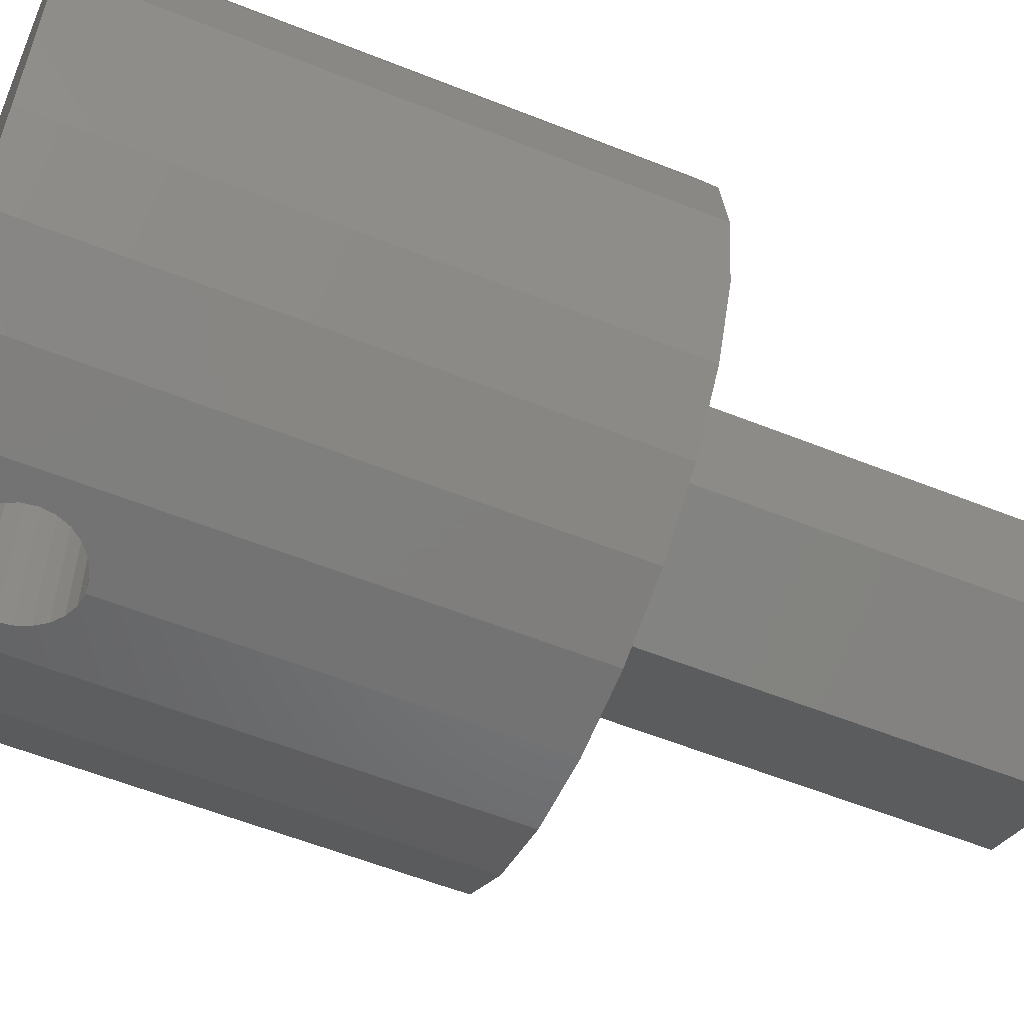
<metadata>
{"format":"stl","ext":"stl","renderer":"f3d","projection":"perspective","resolution":1024,"background":"white","views":[{"elev":-57.8,"azim":-112.5,"up":"+Y"}]}
</metadata>
<code>
# stl→obj: 420 verts, 844 faces
v 3.25 -1.876 27
v 3.25 1.876 15
v 3.25 1.876 27
v 3.25 -1.876 15
v 1.45 0 27
v 1.447 0.09105 27
v 1.439 0.1817 27
v 1.424 0.2717 27
v 1.404 0.3606 27
v 1.379 0.4481 27
v 1.348 0.5338 27
v 1.312 0.6174 27
v 1.271 0.6985 27
v 1.224 0.7769 27
v 1.173 0.8523 27
v 1.117 0.9243 27
v 1.057 0.9926 27
v 0.9926 1.057 27
v 0.9243 1.117 27
v 0.8523 1.173 27
v 0.7769 1.224 27
v 0.6985 1.271 27
v 0 3.753 27
v 0.6174 1.312 27
v 0.5338 1.348 27
v 0.4481 1.379 27
v 0.3606 1.404 27
v 0.2717 1.424 27
v 0.1817 1.439 27
v 0.09105 1.447 27
v 0 1.45 27
v -0.09105 1.447 27
v -0.1817 1.439 27
v -0.2717 1.424 27
v -0.3606 1.404 27
v -0.4481 1.379 27
v -0.5338 1.348 27
v -0.6174 1.312 27
v -0.6985 1.271 27
v -3.25 1.876 27
v -0.7769 1.224 27
v -0.8523 1.173 27
v -0.9243 1.117 27
v -0.9926 1.057 27
v -1.057 0.9926 27
v -1.117 0.9243 27
v -1.173 0.8523 27
v -1.224 0.7769 27
v -1.271 0.6985 27
v -1.312 0.6174 27
v -1.447 0.09105 27
v -1.45 0 27
v -1.439 0.1817 27
v -1.424 0.2717 27
v -1.404 0.3606 27
v -1.379 0.4481 27
v -1.348 0.5338 27
v 1.447 -0.09105 27
v 1.439 -0.1817 27
v 1.424 -0.2717 27
v 1.404 -0.3606 27
v 1.379 -0.4481 27
v 1.348 -0.5338 27
v 1.312 -0.6174 27
v 1.271 -0.6985 27
v 1.224 -0.7769 27
v 1.173 -0.8523 27
v 1.117 -0.9243 27
v 1.057 -0.9926 27
v 0.9926 -1.057 27
v 0.9243 -1.117 27
v 0.8523 -1.173 27
v 0.7769 -1.224 27
v 0.6985 -1.271 27
v 0 -3.753 27
v 0.6174 -1.312 27
v 0.5338 -1.348 27
v 0.4481 -1.379 27
v 0.3606 -1.404 27
v 0.2717 -1.424 27
v 0.1817 -1.439 27
v 0.09105 -1.447 27
v 0 -1.45 27
v -0.09105 -1.447 27
v -0.1817 -1.439 27
v -0.2717 -1.424 27
v -0.3606 -1.404 27
v -0.4481 -1.379 27
v -0.5338 -1.348 27
v -0.6174 -1.312 27
v -0.6985 -1.271 27
v -3.25 -1.876 27
v -0.7769 -1.224 27
v -0.8523 -1.173 27
v -0.9243 -1.117 27
v -0.9926 -1.057 27
v -1.057 -0.9926 27
v -1.117 -0.9243 27
v -1.173 -0.8523 27
v -1.224 -0.7769 27
v -1.271 -0.6985 27
v -1.312 -0.6174 27
v -1.348 -0.5338 27
v -1.447 -0.09105 27
v -1.439 -0.1817 27
v -1.424 -0.2717 27
v -1.404 -0.3606 27
v -1.379 -0.4481 27
v 8.5 0 15
v 8.21 2.2 15
v 7.361 4.25 15
v 6.01 6.01 15
v 8.21 -2.2 15
v 4.25 7.361 15
v 7.361 -4.25 15
v 6.01 -6.01 15
v 0 3.753 15
v 2.2 8.21 15
v 0 8.5 15
v -2.2 8.21 15
v -4.25 7.361 15
v -6.01 6.01 15
v -3.25 1.876 15
v 4.25 -7.361 15
v 0 -3.753 15
v 2.2 -8.21 15
v 0 -8.5 15
v -2.2 -8.21 15
v -4.25 -7.361 15
v -3.25 -1.876 15
v -7.361 4.25 15
v -8.21 2.2 15
v -6.01 -6.01 15
v -8.5 0 15
v -7.361 -4.25 15
v -8.21 -2.2 15
v 1.447 0.09105 15
v 1.447 -0.09105 15
v 1.45 0 15
v 1.439 0.1817 15
v 1.439 -0.1817 15
v 1.424 0.2717 15
v 1.424 -0.2717 15
v 1.404 0.3606 15
v 1.404 -0.3606 15
v 1.379 0.4481 15
v 1.379 -0.4481 15
v 1.348 0.5338 15
v 1.348 -0.5338 15
v 1.312 0.6174 15
v 1.312 -0.6174 15
v 1.271 0.6985 15
v 1.271 -0.6985 15
v 1.224 0.7769 15
v 1.224 -0.7769 15
v 1.173 0.8523 15
v 1.173 -0.8523 15
v 1.117 0.9243 15
v 1.117 -0.9243 15
v 1.057 0.9926 15
v 1.057 -0.9926 15
v 0.9926 1.057 15
v 0.9926 -1.057 15
v 0.9243 1.117 15
v 0.9243 -1.117 15
v 0.8523 1.173 15
v 0.8523 -1.173 15
v 0.7769 1.224 15
v 0.7769 -1.224 15
v 0.6985 1.271 15
v 0.6985 -1.271 15
v 0.6174 1.312 15
v 0.6174 -1.312 15
v 0.5338 1.348 15
v 0.5338 -1.348 15
v 0.4481 1.379 15
v 0.4481 -1.379 15
v 0.3606 1.404 15
v 0.3606 -1.404 15
v 0.2717 1.424 15
v 0.2717 -1.424 15
v 0.1817 1.439 15
v 0.1817 -1.439 15
v 0.09105 1.447 15
v 0.09105 -1.447 15
v 0 1.45 15
v 0 -1.45 15
v -0.09105 1.447 15
v -0.09105 -1.447 15
v -0.1817 1.439 15
v -0.1817 -1.439 15
v -0.2717 1.424 15
v -0.2717 -1.424 15
v -0.3606 1.404 15
v -0.3606 -1.404 15
v -0.4481 1.379 15
v -0.4481 -1.379 15
v -0.5338 1.348 15
v -0.5338 -1.348 15
v -0.6174 1.312 15
v -0.6174 -1.312 15
v -0.6985 1.271 15
v -0.6985 -1.271 15
v -0.7769 1.224 15
v -0.7769 -1.224 15
v -0.8523 1.173 15
v -0.8523 -1.173 15
v -0.9243 1.117 15
v -0.9243 -1.117 15
v -0.9926 1.057 15
v -0.9926 -1.057 15
v -1.057 0.9926 15
v -1.057 -0.9926 15
v -1.117 0.9243 15
v -1.117 -0.9243 15
v -1.173 0.8523 15
v -1.173 -0.8523 15
v -1.224 0.7769 15
v -1.224 -0.7769 15
v -1.271 0.6985 15
v -1.271 -0.6985 15
v -1.312 0.6174 15
v -1.312 -0.6174 15
v -1.348 0.5338 15
v -1.348 -0.5338 15
v -1.379 0.4481 15
v -1.379 -0.4481 15
v -1.404 0.3606 15
v -1.404 -0.3606 15
v -1.424 0.2717 15
v -1.424 -0.2717 15
v -1.439 0.1817 15
v -1.439 -0.1817 15
v -1.447 0.09105 15
v -1.447 -0.09105 15
v -1.45 0 15
v -1.256 -2.538 3.725
v -1.401 -8.316 3.375
v -1.401 -2.478 3.375
v -1.256 -8.335 3.725
v 0 -2.85 4.45
v 0.3753 -8.451 4.401
v 0 -8.5 4.45
v 0.3753 -2.801 4.401
v -0.725 -8.405 4.256
v -0.3753 -2.801 4.401
v -0.3753 -8.451 4.401
v -0.725 -2.755 4.256
v 0.3753 -2.801 1.599
v 0.725 -8.405 1.744
v 0.725 -2.755 1.744
v 0.3753 -8.451 1.599
v -1.256 -8.335 2.275
v -1.025 -2.634 1.975
v -1.256 -2.538 2.275
v -1.025 -8.365 1.975
v -1.45 -8.309 3
v -1.425 -2.468 2.81
v -1.45 -2.449 3
v -1.401 -2.478 2.625
v -1.401 -8.316 2.625
v 1.425 -2.468 2.81
v 1.45 -8.309 3
v 1.45 -2.449 3
v 1.401 -2.478 2.625
v 1.401 -8.316 2.625
v 1.025 -2.634 1.975
v 1.256 -8.335 2.275
v 1.256 -2.538 2.275
v 1.025 -8.365 1.975
v -1.025 -8.365 4.025
v -0.7376 -2.753 4.246
v -1.025 -2.634 4.025
v -0.725 -2.755 1.744
v -0.7376 -2.753 1.754
v -0.725 -8.405 1.744
v -0.3753 -8.451 1.599
v 0 -2.85 1.55
v -0.3753 -2.801 1.599
v 0 -8.5 1.55
v 0.725 -8.405 4.256
v 0.725 -2.755 4.256
v 0.7376 -2.753 1.754
v 1.256 -8.335 3.725
v 1.025 -2.634 4.025
v 1.256 -2.538 3.725
v 1.025 -8.365 4.025
v -1.425 -2.468 3.19
v 1.401 -8.316 3.375
v 1.401 -2.478 3.375
v 1.425 -2.468 3.19
v 0.7376 -2.753 4.246
v 1.256 2.538 7.275
v 1.401 8.316 7.625
v 1.256 8.335 7.275
v 1.401 2.478 7.625
v 1.45 8.309 8
v 1.425 2.468 7.81
v 1.45 2.449 8
v 1.025 2.634 6.975
v 1.025 8.365 6.975
v -0.3753 8.451 9.401
v 0 2.85 9.45
v -0.3753 2.801 9.401
v 0 8.5 9.45
v -1.025 8.365 6.975
v -0.725 2.755 6.744
v -0.725 8.405 6.744
v -0.7376 2.753 6.754
v -1.025 2.634 6.975
v 0.3753 2.801 9.401
v 0.725 8.405 9.256
v 0.725 2.755 9.256
v 0.3753 8.451 9.401
v 0.7376 2.753 6.754
v 0.725 2.755 6.744
v 0.725 8.405 6.744
v -0.3753 8.451 6.599
v 0 2.85 6.55
v 0 8.5 6.55
v -0.3753 2.801 6.599
v 1.256 8.335 8.725
v 1.025 2.634 9.025
v 1.025 8.365 9.025
v 1.256 2.538 8.725
v 0.7376 2.753 9.246
v -1.025 2.634 9.025
v -1.256 8.335 8.725
v -1.025 8.365 9.025
v -1.256 2.538 8.725
v -1.401 8.316 7.625
v -1.256 2.538 7.275
v -1.256 8.335 7.275
v -1.401 2.478 7.625
v 1.401 2.478 8.375
v 1.401 8.316 8.375
v 1.425 2.468 8.19
v 0.3753 8.451 6.599
v 0.3753 2.801 6.599
v -1.45 8.309 8
v -1.425 2.468 7.81
v -1.45 2.449 8
v -1.401 8.316 8.375
v -1.401 2.478 8.375
v -0.725 2.755 9.256
v -0.7376 2.753 9.246
v -0.725 8.405 9.256
v -1.425 2.468 8.19
v 7.361 4.25 0
v 8.21 2.2 0
v 8.5 0 0
v 6.01 6.01 0
v -4.25 7.361 0
v -6.01 6.01 0
v 8.21 -2.2 0
v 4.25 -7.361 0
v 6.01 -6.01 0
v 7.361 -4.25 0
v -6.01 -6.01 0
v -4.25 -7.361 0
v -8.5 0 0
v -8.21 2.2 0
v 4.25 7.361 0
v -2.2 8.21 0
v 2.2 8.21 0
v 0 8.5 0
v -7.361 -4.25 0
v -7.361 4.25 0
v 2.2 -8.21 0
v 0 -8.5 0
v -2.2 -8.21 0
v -8.21 -2.2 0
v 2.85 0 0
v 2.753 -0.7376 0
v 2.468 -1.425 0
v 2.753 0.7376 0
v 2.015 -2.015 0
v 2.468 1.425 0
v 1.425 -2.468 0
v 0.7376 -2.753 0
v 0 -2.85 0
v -0.7376 -2.753 0
v -1.425 -2.468 0
v -2.015 -2.015 0
v -2.468 -1.425 0
v 2.015 2.015 0
v 1.425 2.468 0
v 0.7376 2.753 0
v 0 2.85 0
v -0.7376 2.753 0
v -1.425 2.468 0
v -2.015 2.015 0
v -2.468 1.425 0
v -2.753 0.7376 0
v -2.85 0 0
v -2.753 -0.7376 0
v 2.468 1.425 13.9
v 2.753 0.7376 13.9
v 2.85 0 13.9
v 2.015 2.015 13.9
v -2.468 1.425 13.9
v -2.015 2.015 13.9
v -1.425 2.468 13.9
v 1.425 -2.468 13.9
v 0.7376 -2.753 13.9
v -2.753 0.7376 13.9
v 1.425 2.468 13.9
v 0.7376 2.753 13.9
v 0 2.85 13.9
v -1.425 -2.468 13.9
v -0.7376 -2.753 13.9
v 0 -2.85 13.9
v 2.753 -0.7376 13.9
v 2.468 -1.425 13.9
v 2.015 -2.015 13.9
v -0.7376 2.753 13.9
v -2.015 -2.015 13.9
v -2.468 -1.425 13.9
v -2.753 -0.7376 13.9
v -2.85 0 13.9
f 1 2 3
f 2 1 4
f 3 5 1
f 3 6 5
f 3 7 6
f 3 8 7
f 3 9 8
f 3 10 9
f 3 11 10
f 3 12 11
f 3 13 12
f 3 14 13
f 3 15 14
f 3 16 15
f 3 17 16
f 3 18 17
f 3 19 18
f 3 20 19
f 3 21 20
f 3 22 21
f 23 22 3
f 22 23 24
f 24 23 25
f 25 23 26
f 26 23 27
f 27 23 28
f 28 23 29
f 29 23 30
f 23 31 30
f 23 32 31
f 23 33 32
f 23 34 33
f 23 35 34
f 23 36 35
f 23 37 36
f 23 38 37
f 23 39 38
f 40 39 23
f 39 40 41
f 41 40 42
f 42 40 43
f 43 40 44
f 44 40 45
f 45 40 46
f 46 40 47
f 47 40 48
f 48 40 49
f 49 40 50
f 51 40 52
f 53 40 51
f 54 40 53
f 55 40 54
f 56 40 55
f 57 40 56
f 50 40 57
f 58 1 5
f 59 1 58
f 60 1 59
f 61 1 60
f 62 1 61
f 63 1 62
f 64 1 63
f 65 1 64
f 66 1 65
f 67 1 66
f 68 1 67
f 69 1 68
f 70 1 69
f 71 1 70
f 72 1 71
f 73 1 72
f 74 1 73
f 75 74 76
f 75 76 77
f 75 77 78
f 75 78 79
f 75 79 80
f 75 80 81
f 75 81 82
f 75 82 83
f 74 75 1
f 84 75 83
f 85 75 84
f 86 75 85
f 87 75 86
f 88 75 87
f 89 75 88
f 90 75 89
f 91 75 90
f 92 91 93
f 92 93 94
f 92 94 95
f 92 95 96
f 92 96 97
f 92 97 98
f 92 98 99
f 92 99 100
f 92 100 101
f 92 101 102
f 92 102 103
f 92 52 40
f 52 92 104
f 104 92 105
f 105 92 106
f 106 92 107
f 107 92 108
f 108 92 103
f 91 92 75
f 2 109 110
f 2 110 111
f 4 109 2
f 2 111 112
f 109 4 113
f 2 112 114
f 113 4 115
f 115 4 116
f 117 114 118
f 117 118 119
f 114 117 2
f 120 117 119
f 121 117 120
f 122 123 121
f 117 121 123
f 116 4 124
f 125 124 4
f 124 125 126
f 125 127 126
f 125 128 127
f 129 125 130
f 125 129 128
f 131 123 122
f 132 123 131
f 130 133 129
f 134 123 132
f 130 135 133
f 123 134 130
f 130 136 135
f 130 134 136
f 137 138 139
f 140 138 137
f 140 141 138
f 142 141 140
f 142 143 141
f 144 143 142
f 144 145 143
f 146 145 144
f 146 147 145
f 148 147 146
f 148 149 147
f 150 149 148
f 150 151 149
f 152 151 150
f 152 153 151
f 154 153 152
f 154 155 153
f 156 155 154
f 156 157 155
f 158 157 156
f 158 159 157
f 160 159 158
f 160 161 159
f 162 161 160
f 162 163 161
f 164 163 162
f 164 165 163
f 166 165 164
f 166 167 165
f 168 167 166
f 168 169 167
f 170 169 168
f 170 171 169
f 172 171 170
f 172 173 171
f 174 173 172
f 174 175 173
f 176 175 174
f 176 177 175
f 178 177 176
f 178 179 177
f 180 179 178
f 180 181 179
f 182 181 180
f 182 183 181
f 184 183 182
f 184 185 183
f 186 185 184
f 186 187 185
f 188 187 186
f 188 189 187
f 190 189 188
f 190 191 189
f 192 191 190
f 192 193 191
f 194 193 192
f 194 195 193
f 196 195 194
f 196 197 195
f 198 197 196
f 198 199 197
f 200 199 198
f 200 201 199
f 202 201 200
f 202 203 201
f 204 203 202
f 204 205 203
f 206 205 204
f 206 207 205
f 208 207 206
f 208 209 207
f 210 209 208
f 210 211 209
f 212 211 210
f 212 213 211
f 214 213 212
f 214 215 213
f 216 215 214
f 216 217 215
f 218 217 216
f 218 219 217
f 220 219 218
f 220 221 219
f 222 221 220
f 222 223 221
f 224 223 222
f 224 225 223
f 226 225 224
f 226 227 225
f 228 227 226
f 228 229 227
f 230 229 228
f 230 231 229
f 232 231 230
f 232 233 231
f 234 233 232
f 234 235 233
f 235 234 236
f 130 40 123
f 40 130 92
f 125 1 75
f 1 125 4
f 117 40 23
f 40 117 123
f 130 75 92
f 75 130 125
f 2 23 3
f 23 2 117
f 149 62 147
f 62 149 63
f 137 7 140
f 7 137 6
f 97 215 98
f 215 97 213
f 145 60 143
f 60 145 61
f 168 20 21
f 20 168 166
f 202 38 39
f 38 202 200
f 160 18 162
f 18 160 17
f 152 14 154
f 14 152 13
f 104 236 52
f 236 104 235
f 188 31 32
f 31 188 186
f 174 24 25
f 24 174 172
f 143 59 141
f 59 143 60
f 169 74 73
f 74 169 171
f 56 224 57
f 224 56 226
f 139 6 137
f 6 139 5
f 51 232 53
f 232 51 234
f 193 87 86
f 87 193 195
f 55 226 56
f 226 55 228
f 154 15 156
f 15 154 14
f 192 33 34
f 33 192 190
f 138 5 139
f 5 138 58
f 189 85 84
f 85 189 191
f 150 13 152
f 13 150 12
f 185 83 82
f 83 185 187
f 49 218 48
f 218 49 220
f 180 27 28
f 27 180 178
f 191 86 85
f 86 191 193
f 206 41 42
f 41 206 204
f 196 35 36
f 35 196 194
f 140 8 142
f 8 140 7
f 166 19 20
f 19 166 164
f 142 9 144
f 9 142 8
f 153 64 151
f 64 153 65
f 146 11 148
f 11 146 10
f 106 233 105
f 233 106 231
f 53 230 54
f 230 53 232
f 99 219 100
f 219 99 217
f 45 210 44
f 210 45 212
f 103 227 108
f 227 103 225
f 163 69 161
f 69 163 70
f 144 10 146
f 10 144 9
f 204 39 41
f 39 204 202
f 47 214 46
f 214 47 216
f 170 21 22
f 21 170 168
f 195 88 87
f 88 195 197
f 161 68 159
f 68 161 69
f 157 66 155
f 66 157 67
f 181 81 80
f 81 181 183
f 141 58 138
f 58 141 59
f 156 16 158
f 16 156 15
f 201 91 90
f 91 201 203
f 194 34 35
f 34 194 192
f 96 213 97
f 213 96 211
f 158 17 160
f 17 158 16
f 101 223 102
f 223 101 221
f 52 234 51
f 234 52 236
f 190 32 33
f 32 190 188
f 197 89 88
f 89 197 199
f 172 22 24
f 22 172 170
f 203 93 91
f 93 203 205
f 182 28 29
f 28 182 180
f 48 216 47
f 216 48 218
f 198 36 37
f 36 198 196
f 183 82 81
f 82 183 185
f 163 71 70
f 71 163 165
f 155 65 153
f 65 155 66
f 105 235 104
f 235 105 233
f 173 77 76
f 77 173 175
f 164 18 19
f 18 164 162
f 175 78 77
f 78 175 177
f 210 43 44
f 43 210 208
f 148 12 150
f 12 148 11
f 205 94 93
f 94 205 207
f 179 80 79
f 80 179 181
f 165 72 71
f 72 165 167
f 98 217 99
f 217 98 215
f 186 30 31
f 30 186 184
f 100 221 101
f 221 100 219
f 177 79 78
f 79 177 179
f 200 37 38
f 37 200 198
f 208 42 43
f 42 208 206
f 107 231 106
f 231 107 229
f 46 212 45
f 212 46 214
f 151 63 149
f 63 151 64
f 167 73 72
f 73 167 169
f 184 29 30
f 29 184 182
f 176 25 26
f 25 176 174
f 159 67 157
f 67 159 68
f 147 61 145
f 61 147 62
f 171 76 74
f 76 171 173
f 102 225 103
f 225 102 223
f 187 84 83
f 84 187 189
f 54 228 55
f 228 54 230
f 178 26 27
f 26 178 176
f 108 229 107
f 229 108 227
f 50 220 49
f 220 50 222
f 57 222 50
f 222 57 224
f 207 95 94
f 95 207 209
f 209 96 95
f 96 209 211
f 199 90 89
f 90 199 201
f 237 238 239
f 238 237 240
f 241 242 243
f 242 241 244
f 245 246 247
f 246 245 248
f 249 250 251
f 250 249 252
f 253 254 255
f 254 253 256
f 257 258 259
f 257 260 258
f 260 257 261
f 262 263 264
f 265 263 262
f 263 265 266
f 267 268 269
f 268 267 270
f 247 241 243
f 241 247 246
f 261 255 260
f 255 261 253
f 271 248 245
f 248 271 272
f 272 271 273
f 256 274 275
f 256 275 254
f 274 256 276
f 277 278 279
f 278 277 280
f 244 281 242
f 281 244 282
f 283 270 267
f 251 270 283
f 270 251 250
f 278 252 249
f 252 278 280
f 284 285 286
f 285 284 287
f 276 279 274
f 279 276 277
f 273 240 237
f 240 273 271
f 269 266 265
f 266 269 268
f 288 257 259
f 239 257 288
f 257 239 238
f 289 286 290
f 286 289 284
f 263 291 264
f 263 290 291
f 290 263 289
f 287 292 285
f 282 287 281
f 287 282 292
f 293 294 295
f 294 293 296
f 296 297 294
f 298 297 296
f 297 298 299
f 300 295 301
f 295 300 293
f 302 303 304
f 303 302 305
f 306 307 308
f 307 306 309
f 309 306 310
f 311 312 313
f 312 311 314
f 301 315 300
f 316 301 317
f 301 316 315
f 303 314 311
f 314 303 305
f 318 319 320
f 319 318 321
f 322 323 324
f 323 322 325
f 308 321 318
f 321 308 307
f 326 324 323
f 313 324 326
f 324 313 312
f 327 328 329
f 328 327 330
f 331 332 333
f 332 331 334
f 297 335 336
f 297 337 335
f 337 297 299
f 333 310 306
f 310 333 332
f 319 338 320
f 338 319 339
f 336 325 322
f 325 336 335
f 339 317 338
f 317 339 316
f 340 334 331
f 340 341 334
f 341 340 342
f 330 343 328
f 343 330 344
f 329 345 346
f 329 346 327
f 345 329 347
f 344 340 343
f 348 340 344
f 340 348 342
f 347 304 345
f 304 347 302
f 110 349 111
f 349 110 350
f 109 350 110
f 350 109 351
f 111 352 112
f 352 111 349
f 353 122 121
f 122 353 354
f 113 351 109
f 351 113 355
f 356 116 124
f 116 356 357
f 116 358 115
f 358 116 357
f 359 129 133
f 129 359 360
f 361 132 362
f 132 361 134
f 352 114 112
f 114 352 363
f 364 121 120
f 121 364 353
f 115 355 113
f 355 115 358
f 314 119 118
f 119 314 305
f 118 312 314
f 118 324 312
f 118 322 324
f 118 336 322
f 118 297 336
f 365 297 118
f 365 294 297
f 365 295 294
f 365 301 295
f 365 317 301
f 365 338 317
f 366 338 365
f 338 366 320
f 359 135 367
f 135 359 133
f 362 131 368
f 131 362 132
f 242 127 243
f 127 242 126
f 281 126 242
f 287 126 281
f 284 126 287
f 289 126 284
f 369 289 263
f 370 252 280
f 370 250 252
f 369 250 370
f 250 369 270
f 289 369 126
f 266 369 263
f 268 369 266
f 270 369 268
f 302 119 305
f 119 302 120
f 347 120 302
f 329 120 347
f 328 120 329
f 343 120 328
f 340 120 343
f 366 318 320
f 364 318 366
f 318 364 308
f 308 364 306
f 306 364 333
f 340 364 120
f 331 364 340
f 333 364 331
f 368 122 354
f 122 368 131
f 247 127 128
f 127 247 243
f 128 245 247
f 128 271 245
f 128 240 271
f 128 238 240
f 371 238 128
f 238 371 257
f 371 261 257
f 371 253 261
f 371 256 253
f 371 276 256
f 370 276 371
f 276 370 277
f 277 370 280
f 367 136 372
f 136 367 135
f 372 134 361
f 134 372 136
f 369 124 126
f 124 369 356
f 373 351 355
f 374 355 358
f 351 373 350
f 375 358 357
f 376 350 373
f 377 357 356
f 350 376 349
f 378 349 376
f 355 374 373
f 358 375 374
f 379 356 369
f 357 377 375
f 356 379 377
f 369 380 379
f 370 380 369
f 370 381 380
f 370 382 381
f 371 382 370
f 382 371 383
f 360 383 371
f 383 360 384
f 359 384 360
f 384 359 385
f 367 385 359
f 349 378 352
f 386 352 378
f 352 386 363
f 387 363 386
f 363 387 365
f 388 365 387
f 389 365 388
f 389 366 365
f 390 366 389
f 364 390 391
f 353 391 392
f 390 364 366
f 354 392 393
f 368 393 394
f 362 394 395
f 385 367 396
f 391 353 364
f 372 396 367
f 392 354 353
f 396 372 395
f 393 368 354
f 361 395 372
f 394 362 368
f 395 361 362
f 363 118 114
f 118 363 365
f 360 128 129
f 128 360 371
f 376 397 378
f 397 376 398
f 373 398 376
f 398 373 399
f 378 400 386
f 400 378 397
f 401 392 402
f 392 401 393
f 402 348 403
f 402 342 348
f 392 342 402
f 392 341 342
f 341 392 391
f 404 292 405
f 404 285 292
f 404 286 285
f 404 290 286
f 290 404 291
f 379 265 262
f 379 269 265
f 379 267 269
f 379 283 267
f 283 379 380
f 406 393 401
f 393 406 394
f 337 400 407
f 299 400 337
f 386 298 387
f 298 386 299
f 299 386 400
f 303 408 409
f 311 408 303
f 313 408 311
f 408 313 326
f 388 319 389
f 319 388 339
f 339 388 316
f 316 388 315
f 272 410 411
f 273 410 272
f 237 410 273
f 239 410 237
f 410 239 288
f 383 275 382
f 275 383 254
f 254 383 255
f 260 383 258
f 255 383 260
f 405 241 412
f 405 244 241
f 405 282 244
f 282 405 292
f 380 251 283
f 380 249 251
f 381 249 380
f 249 381 278
f 413 398 399
f 414 398 413
f 414 397 398
f 415 397 414
f 415 400 397
f 404 400 415
f 404 407 400
f 405 407 404
f 405 408 407
f 412 408 405
f 412 409 408
f 411 409 412
f 411 416 409
f 410 416 411
f 410 403 416
f 417 403 410
f 417 402 403
f 418 402 417
f 418 401 402
f 419 401 418
f 419 406 401
f 406 419 420
f 377 414 375
f 414 377 415
f 415 291 404
f 415 264 291
f 377 264 415
f 377 262 264
f 262 377 379
f 417 385 418
f 385 417 384
f 374 399 373
f 399 374 413
f 420 394 406
f 394 420 395
f 416 303 409
f 416 304 303
f 416 345 304
f 345 416 346
f 390 307 309
f 390 321 307
f 390 319 321
f 319 390 389
f 375 413 374
f 413 375 414
f 403 346 416
f 403 327 346
f 403 330 327
f 403 344 330
f 344 403 348
f 391 334 341
f 391 332 334
f 391 310 332
f 391 309 310
f 309 391 390
f 326 407 408
f 323 407 326
f 325 407 323
f 335 407 325
f 407 335 337
f 387 315 388
f 315 387 300
f 300 387 293
f 293 387 296
f 296 387 298
f 241 411 412
f 246 411 241
f 248 411 246
f 411 248 272
f 381 279 278
f 382 279 381
f 279 382 274
f 274 382 275
f 418 396 419
f 396 418 385
f 419 395 420
f 395 419 396
f 288 417 410
f 259 417 288
f 384 258 383
f 258 384 259
f 259 384 417

</code>
